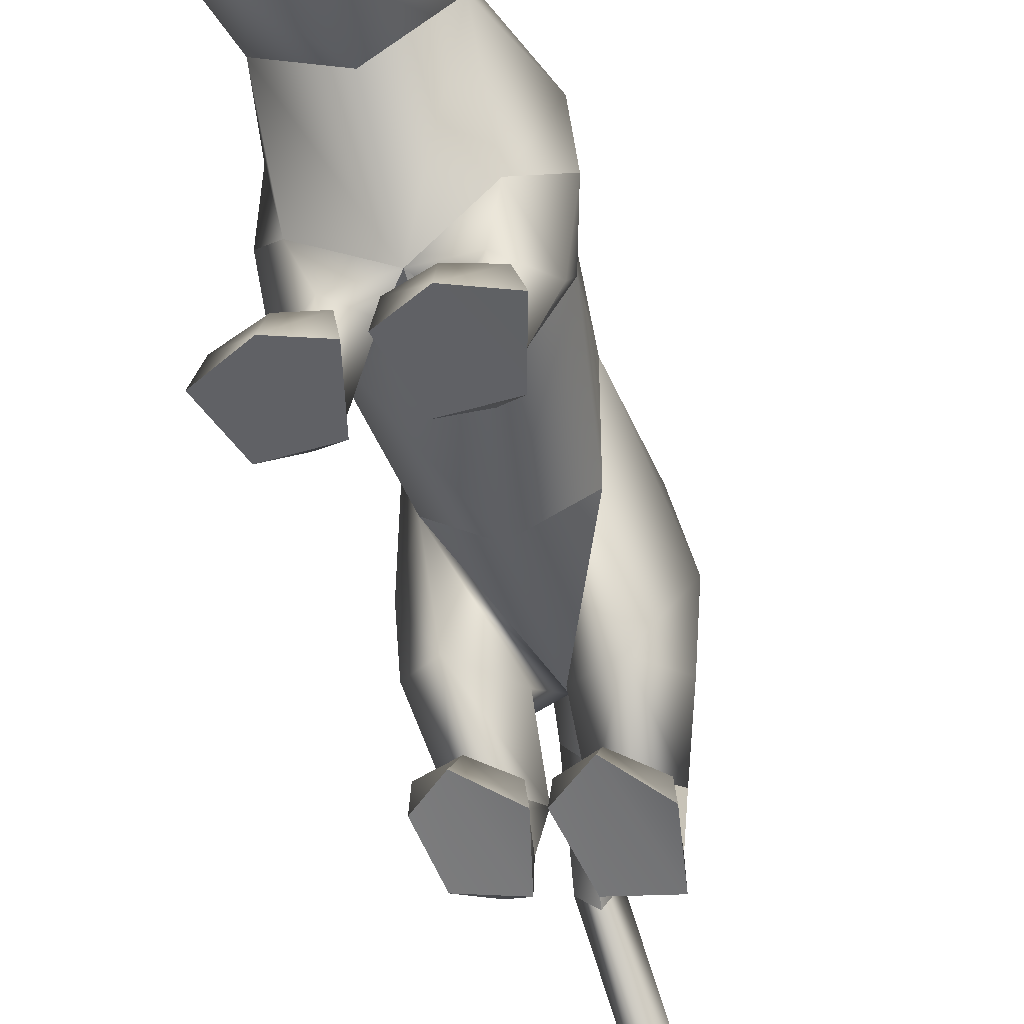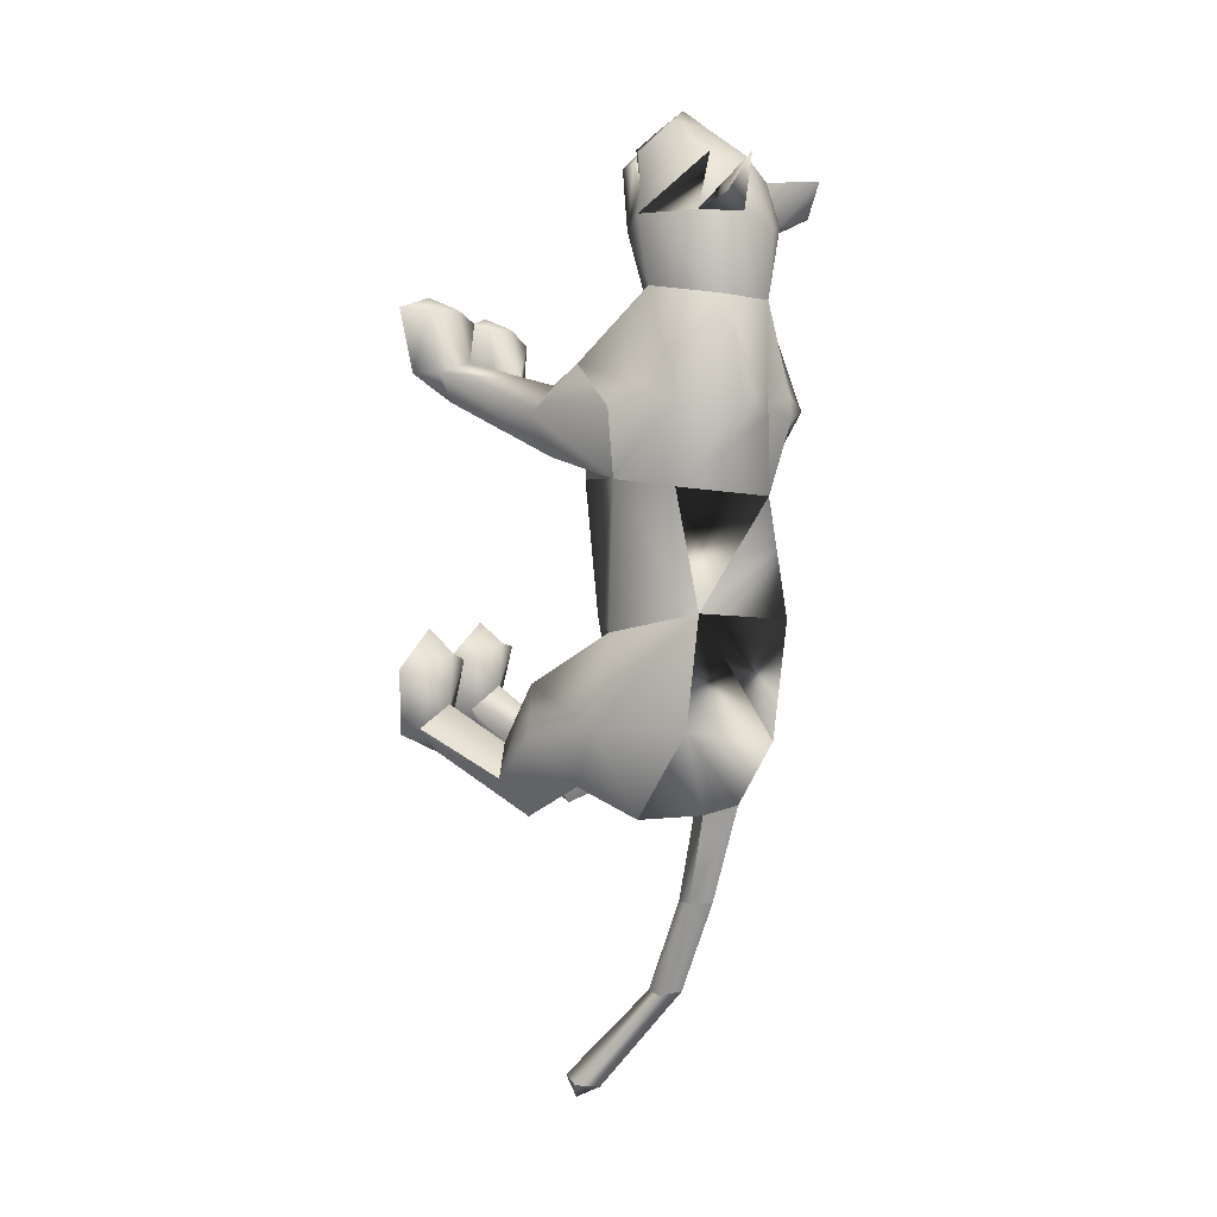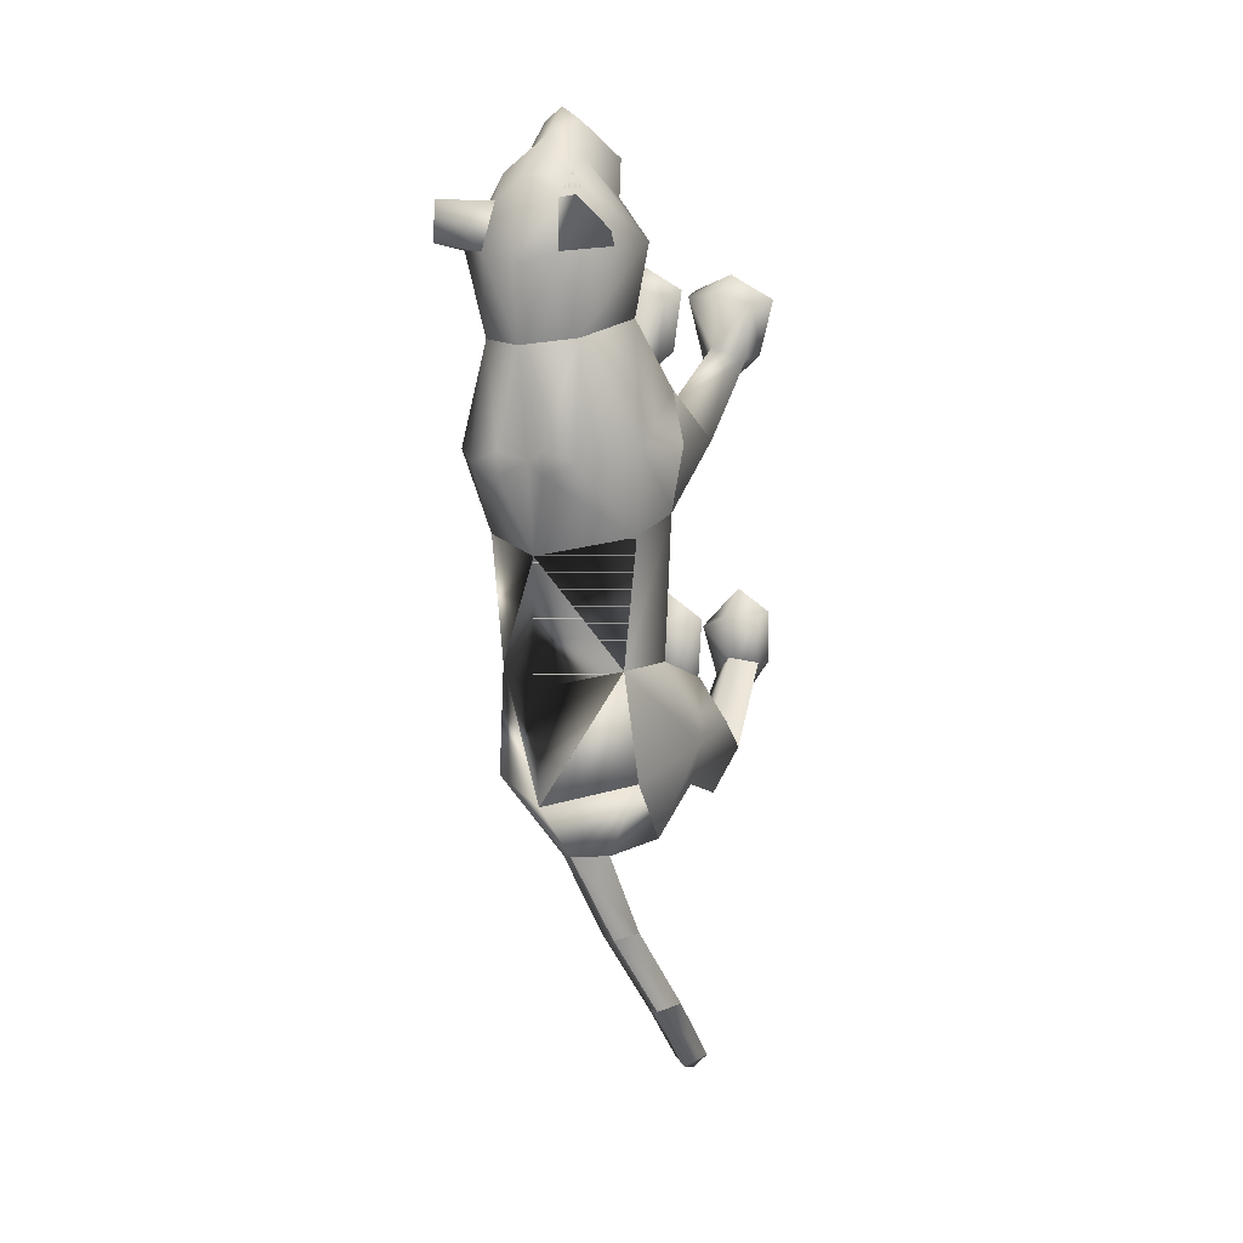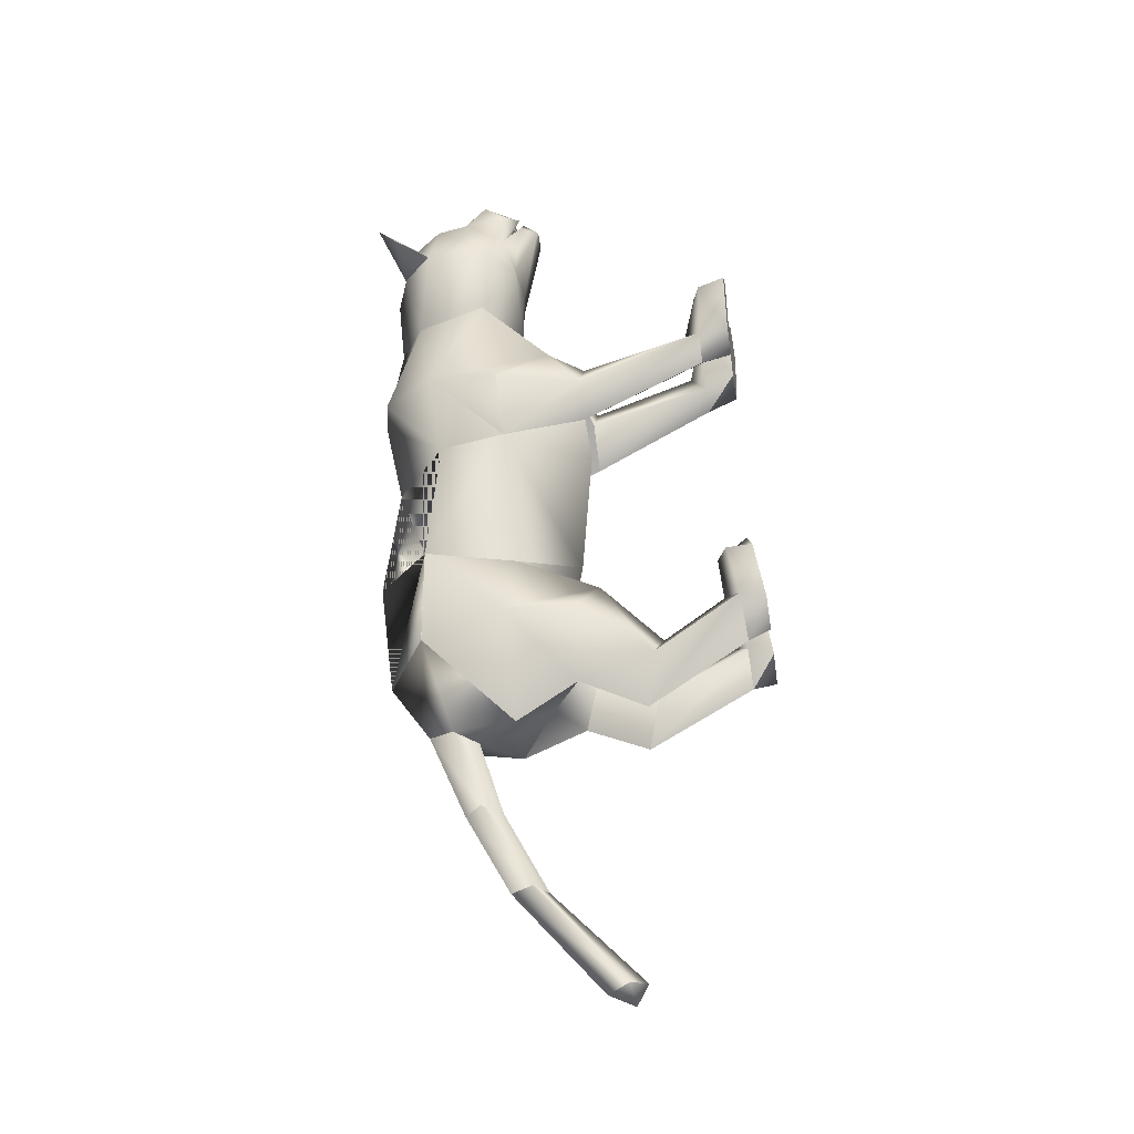
<metadata>
{"format":"obj","ext":"obj","renderer":"f3d","projection":"perspective","resolution":1024,"background":"white","views":[{"elev":-46.0,"azim":17.9,"up":"+Y"},{"elev":-5.7,"azim":125.4,"up":"+Z"},{"elev":12.9,"azim":-152.8,"up":"+Z"},{"elev":-26.8,"azim":-81.2,"up":"+Z"}]}
</metadata>
<code>
o nodes[115]___standing_lookwtf.001_meshes[0].003
v -0.02657 0.2031 0.5818
v -0.02195 0.1949 0.598
v -0.02469 0.1573 0.5554
v 0.05015 0.2865 0.587
v 0.1423 0.2488 0.4443
v 0.05925 0.3458 0.5619
v -0.000662 0.3021 0.6243
v 0.0347 0.2522 0.6411
v 0.00336 0.1987 0.6391
v 0.08273 0.21 0.5773
v 0.04348 0.1777 0.5966
v -0.03783 0.1751 0.6
v -0.08019 0.2046 0.5837
v 0.002471 0.2524 0.6664
v -0.03168 0.2502 0.644
v -0.0511 0.2854 0.5894
v -0.06542 0.3422 0.566
v -0.1477 0.2362 0.4537
v -0.004256 0.3818 0.56
v -0.02195 0.1949 0.598
v -0.04022 0.1938 0.585
v -0.02469 0.1573 0.5554
v -0.04022 0.1938 0.585
v -0.02657 0.2031 0.5818
v -0.02469 0.1573 0.5554
v 0.02876 0.2049 0.5798
v 0.02883 0.1591 0.5534
v 0.02576 0.1964 0.5962
v 0.02576 0.1964 0.5962
v 0.02883 0.1591 0.5534
v 0.04333 0.1965 0.5819
v 0.04333 0.1965 0.5819
v 0.02883 0.1591 0.5534
v 0.02876 0.2049 0.5798
v -0.007063 0.4349 0.422
v 0.1656 0.2015 0.106
v 0.1656 0.2015 0.106
v -0.1896 0.1899 0.1211
v -0.1896 0.1899 0.1211
v 0.001599 0.2074 0.6028
v 0.002388 0.1828 0.5969
v 0.0465 0.1928 0.549
v 0.0423 0.2436 0.5405
v 0.038 0.2218 0.5614
v -0.04492 0.1897 0.5521
v -0.0379 0.2194 0.5639
v -0.04448 0.2408 0.5432
v -0.0379 0.2194 0.5639
v -0.04448 0.2408 0.5432
v -0.04492 0.1897 0.5521
v 0.0465 0.1928 0.549
v -0.04492 0.1897 0.5521
v 0.002388 0.1828 0.5969
v 0.003618 0.1725 0.6176
v 0.04527 0.1738 0.5744
v 0.03205 0.1398 0.5718
v 0.003901 0.1386 0.5856
v -0.02508 0.138 0.5742
v -0.04079 0.171 0.5777
v 0.001599 0.2074 0.6028
v 0.038 0.2218 0.5614
v 0.0465 0.1928 0.549
v 0.0423 0.2436 0.5405
v 0.002388 0.1828 0.5969
v -0.1322 0.4553 0.534
v -0.168 0.4091 0.4791
v -0.1322 0.4553 0.534
v -0.168 0.4091 0.4791
v 0.1394 0.4313 0.4528
v 0.1146 0.4659 0.5236
v 0.1394 0.4313 0.4528
v 0.1146 0.4659 0.5236
v -0.05178 0.1522 -0.5779
v 0.0476 -0.26 0.2231
v 0.1036 -0.2563 0.3764
v 0.02905 -0.2547 0.338
v 0.02905 -0.2547 0.338
v 0.03663 -0.2004 0.331
v 0.0476 -0.26 0.2231
v 0.1438 -0.2598 0.2244
v 0.1837 -0.2594 0.3433
v 0.1637 -0.2033 0.3337
v 0.09698 -0.1892 0.3442
v 0.1837 -0.2594 0.3433
v 0.1438 -0.2598 0.2244
v 0.0476 -0.26 0.2231
v 0.1036 -0.2563 0.3764
v -0.03057 -0.2621 0.2238
v 0.001763 -0.2553 0.3379
v -0.06892 -0.2586 0.3692
v -0.1267 -0.263 0.2225
v -0.1536 -0.2602 0.3264
v -0.06892 -0.2586 0.3692
v -0.06965 -0.194 0.3385
v -0.1374 -0.2086 0.3198
v 0.001763 -0.2553 0.3379
v -0.009769 -0.202 0.3303
v -0.1267 -0.263 0.2225
v -0.03057 -0.2621 0.2238
v -0.03057 -0.2621 0.2238
v -0.1536 -0.2602 0.3264
v 0.1368 0.1444 -0.4471
v -0.2128 0.1645 -0.3989
v -0.09762 -0.07969 -1.072
v -0.1004 -0.05854 -1.111
v -0.07113 -0.03968 -1.086
v -0.1311 -0.05107 -1.076
v -0.1056 -0.008803 -1.09
v -0.1311 -0.05107 -1.076
v -0.1056 -0.008803 -1.09
v -0.07113 -0.03968 -1.086
v -0.09762 -0.07969 -1.072
v 0.1053 -0.3151 -0.4453
v 0.0171 -0.3154 -0.4205
v 0.000491 -0.294 -0.2946
v 0.06699 -0.2798 -0.2462
v 0.06077 -0.2269 -0.294
v 0.1299 -0.2974 -0.3255
v 0.003437 -0.247 -0.3032
v 0.1237 -0.2512 -0.3341
v 0.0171 -0.3154 -0.4205
v 0.06699 -0.2798 -0.2462
v 0.1053 -0.3151 -0.4453
v 0.1299 -0.2974 -0.3255
v 0.0171 -0.3154 -0.4205
v 0.000491 -0.294 -0.2946
v -0.1312 -0.3131 -0.3699
v -0.04876 -0.3147 -0.4004
v -0.1383 -0.2425 -0.2678
v -0.08203 -0.223 -0.2656
v -0.1404 -0.2919 -0.2648
v -0.08394 -0.2786 -0.2232
v -0.01773 -0.2932 -0.29
v -0.02516 -0.2459 -0.2966
v -0.04876 -0.3147 -0.4004
v -0.01773 -0.2932 -0.29
v -0.08394 -0.2786 -0.2232
v -0.04876 -0.3147 -0.4004
v -0.1312 -0.3131 -0.3699
v -0.1404 -0.2919 -0.2648
v -0.01755 0.4119 0.1095
v -0.007995 0.4213 0.2966
v 0.1133 0.2512 0.3233
v 0.07657 0.3775 0.2989
v -0.1209 0.2337 0.329
v -0.09009 0.3674 0.3072
v -0.001386 0.1698 0.3252
v -0.007995 0.4213 0.2966
v 0.07657 0.3775 0.2989
v 0.1133 0.2512 0.3233
v -0.1209 0.2337 0.329
v -0.09009 0.3674 0.3072
v -0.001386 0.1698 0.3252
v -0.01218 0.02486 0.01846
v -0.02574 0.409 -0.04485
v 0.1134 0.3064 -0.03644
v -0.01218 0.02486 0.01846
v -0.1585 0.3004 -0.02017
v 0.02384 0.4364 0.1269
v 0.1128 0.09785 0.204
v 0.1128 0.09785 0.204
v -0.1234 0.09512 0.1978
v -0.05621 0.4352 0.1318
v -0.1234 0.09512 0.1978
v 0.07612 0.181 0.4378
v -0.00201 0.2414 0.4972
v 0.0761 0.2089 0.5158
v -0.07692 0.2037 0.5206
v 0.07612 0.181 0.4378
v -0.001081 0.1677 0.4256
v -0.07838 0.1746 0.4421
v -0.07838 0.1746 0.4421
v -0.0735 0.4071 0.4443
v -0.06303 0.3862 0.5258
v -0.1414 0.3455 0.4509
v -0.06303 0.3862 0.5258
v -0.1414 0.3455 0.4509
v -0.06303 0.3862 0.5258
v -0.0735 0.4071 0.4443
v -0.1414 0.3455 0.4509
v 0.06041 0.4159 0.4405
v 0.05008 0.3887 0.5195
v 0.124 0.3619 0.438
v 0.124 0.3619 0.438
v 0.06041 0.4159 0.4405
v 0.05008 0.3887 0.5195
v 0.05009 0.3887 0.5194
v -0.02823 0.04206 -0.2333
v -0.03763 0.4359 -0.2601
v 0.03078 0.02609 0.1203
v 0.09103 0.02304 0.04631
v 0.08708 0.02578 0.1768
v 0.1511 0.02321 0.1147
v 0.03078 0.02609 0.1203
v 0.09103 0.02304 0.04631
v 0.09103 0.02304 0.04631
v -0.04386 0.0267 0.1212
v -0.112 0.02586 0.0487
v -0.0949 0.0278 0.1724
v -0.1655 0.02869 0.1051
v -0.112 0.02586 0.0487
v -0.04386 0.0267 0.1212
v -0.112 0.02586 0.0487
v -0.03198 0.4095 -0.4697
v -0.03198 0.4095 -0.4697
v 0.09677 -0.2048 0.1704
v 0.1381 -0.2023 0.2214
v 0.08601 -0.1701 0.2432
v 0.09677 -0.2048 0.1704
v 0.05426 -0.2038 0.2003
v 0.09677 -0.2048 0.1704
v -0.04301 -0.2062 0.2022
v -0.07131 -0.1733 0.2441
v -0.1243 -0.2066 0.2204
v -0.08898 -0.2079 0.173
v -0.08898 -0.2079 0.173
v -0.08898 -0.2079 0.173
v -0.09489 0.2754 -0.5864
v -0.05278 0.2328 -0.5965
v -0.04716 0.329 -0.5785
v -0.007393 0.2816 -0.5963
v -0.007393 0.2816 -0.5963
v -0.05278 0.2328 -0.5965
v -0.04716 0.329 -0.5785
v -0.04716 0.329 -0.5785
v -0.09489 0.2754 -0.5864
v -0.05278 0.2328 -0.5965
v 0.01743 0.1605 -0.6039
v 0.01743 0.1605 -0.6039
v 0.01743 0.1605 -0.6039
v -0.1271 0.1517 -0.5869
v -0.1271 0.1517 -0.5869
v -0.1271 0.1517 -0.5869
v -0.05096 0.2236 -0.7513
v -0.08573 0.1791 -0.7482
v -0.08813 0.2487 -0.7513
v -0.08813 0.2487 -0.7513
v -0.1214 0.2151 -0.7421
v -0.08573 0.1791 -0.7482
v -0.08573 0.1791 -0.7482
v -0.1214 0.2151 -0.7421
v -0.08813 0.2487 -0.7513
v -0.08573 0.1791 -0.7482
v -0.05096 0.2236 -0.7513
v -0.08813 0.2487 -0.7513
v -0.01946 0.006749 -0.434
v 0.03994 0.04482 -0.5452
v 0.123 0.000765 -0.4574
v 0.03994 0.04482 -0.5452
v 0.06902 -0.03665 -0.3604
v 0.03994 0.04482 -0.5452
v -0.05839 0.008812 -0.428
v -0.134 0.03569 -0.5179
v -0.2017 0.031 -0.3947
v -0.134 0.03569 -0.5179
v -0.1318 -0.005648 -0.3304
v -0.134 0.03569 -0.5179
v -0.1226 0.08806 -0.9116
v -0.1226 0.08806 -0.9116
v -0.155 0.1139 -0.9058
v -0.1284 0.1563 -0.9115
v -0.155 0.1139 -0.9058
v -0.1226 0.08806 -0.9116
v -0.09593 0.1289 -0.9186
v -0.09593 0.1289 -0.9186
v -0.1284 0.1563 -0.9115
v -0.1284 0.1563 -0.9115
v 0.08975 -0.09267 -0.53
v 0.02217 -0.07699 -0.5974
v -0.01685 -0.09928 -0.5108
v 0.02217 -0.07699 -0.5974
v 0.04453 -0.1157 -0.4624
v 0.08975 -0.09267 -0.53
v 0.02217 -0.07699 -0.5974
v -0.01685 -0.09928 -0.5108
v 0.04453 -0.1157 -0.4624
v -0.06074 -0.1023 -0.5023
v -0.1208 -0.0908 -0.5711
v -0.1637 -0.1064 -0.4811
v -0.1057 -0.1206 -0.4348
v -0.1208 -0.0908 -0.5711
v -0.06074 -0.1023 -0.5023
v -0.1208 -0.0908 -0.5711
v -0.1637 -0.1064 -0.4811
v -0.1057 -0.1206 -0.4348
v 0.05715 -0.2367 -0.3894
v 0.1058 -0.2674 -0.436
v 0.1058 -0.2674 -0.436
v 0.0473 -0.273 -0.4776
v 0.05715 -0.2367 -0.3894
v 0.0473 -0.273 -0.4776
v 0.0473 -0.273 -0.4776
v 0.01082 -0.2669 -0.4092
v 0.01082 -0.2669 -0.4092
v 0.0473 -0.273 -0.4776
v -0.04476 -0.2664 -0.3934
v -0.08608 -0.233 -0.3477
v -0.09391 -0.2749 -0.4406
v -0.1325 -0.2641 -0.3597
v -0.09391 -0.2749 -0.4406
v -0.1325 -0.2641 -0.3597
v -0.09391 -0.2749 -0.4406
v -0.08608 -0.233 -0.3477
v -0.04476 -0.2664 -0.3934
v -0.09391 -0.2749 -0.4406
v 0.0782 0.4285 0.1046
v 0.02121 0.4373 0.08787
v 0.1527 0.3341 0.1095
v 0.1253 0.1846 -0.0136
v 0.1253 0.1846 -0.0136
v 0.1253 0.1846 -0.0136
v 0.1253 0.1846 -0.0136
v 0.1253 0.1846 -0.0136
v 0.1253 0.1846 -0.0136
v -0.1823 0.3248 0.128
v -0.1127 0.4247 0.1152
v -0.05863 0.4358 0.09228
v -0.1618 0.1778 0.000514
v -0.1618 0.1778 0.000514
v -0.1618 0.1778 0.000514
v -0.1618 0.1778 0.000514
v -0.1618 0.1778 0.000514
v 0.07282 0.1379 -0.2758
v 0.07901 0.331 -0.2535
v 0.07282 0.1379 -0.2758
v 0.07901 0.331 -0.2535
v 0.07901 0.331 -0.2535
v 0.07282 0.1379 -0.2758
v 0.09749 0.3166 -0.4561
v 0.09749 0.3166 -0.4561
v 0.09749 0.3166 -0.4561
v -0.149 0.3274 -0.2415
v -0.1373 0.1498 -0.2654
v -0.149 0.3274 -0.2415
v -0.1373 0.1498 -0.2654
v -0.1373 0.1498 -0.2654
v -0.149 0.3274 -0.2415
v -0.1742 0.3229 -0.4336
v -0.174 0.3226 -0.4336
v -0.174 0.3226 -0.4336
v -0.005098 0.04639 0.1622
v -0.005098 0.04639 0.1622
v -0.005098 0.04639 0.1622
v -0.005098 0.04639 0.1622
v -0.005098 0.04639 0.1622
v -0.005098 0.04639 0.1622
v -0.005098 0.04639 0.1622
v -0.04648 0.09329 -0.5358
v -0.04648 0.09329 -0.5358
v -0.04648 0.09329 -0.5358
v -0.7073 0.1034 1.196
v -0.7073 0.1034 1.196
v -0.007393 0.2816 -0.5963
v -0.174 0.3226 -0.4336
v -0.03198 0.4095 -0.4697
v -0.149 0.3274 -0.2415
v -0.1727 0.321 -0.4337
v -0.03084 0.4081 -0.47
v -0.1477 0.3258 -0.2417
v -0.03213 0.4097 -0.4697
v -0.1491 0.3276 -0.2414
f 327 155 189
f 155 337 189
f 205 189 337
f 340 356 354
f 189 205 327
f 178 180 17
f 354 359 357
f 337 355 356
f 359 338 357
f 355 359 356
f 359 360 361
f 340 337 356
f 354 356 359
f 337 205 355
f 359 361 338
f 355 358 359
f 359 358 360
f 1 2 3
f 4 5 6
f 7 4 6
f 7 8 4
f 9 10 8
f 8 10 4
f 11 10 9
f 12 9 13
f 14 8 7
f 14 9 8
f 14 15 9
f 9 15 13
f 15 16 13
f 7 16 15
f 14 7 15
f 7 17 16
f 16 17 18
f 6 19 7
f 17 7 19
f 20 21 22
f 23 24 25
f 26 27 28
f 29 30 31
f 32 33 34
f 35 173 174
f 18 17 175
f 174 17 19
f 17 174 175
f 35 174 19
f 65 66 176
f 176 66 177
f 178 179 67
f 68 67 179
f 180 68 179
f 173 35 142
f 143 144 5
f 145 18 146
f 18 175 146
f 146 175 173
f 146 173 142
f 181 142 35
f 186 184 69
f 144 142 181
f 144 181 183
f 5 144 183
f 5 183 6
f 70 182 69
f 184 185 71
f 71 185 72
f 186 72 185
f 6 183 187
f 187 19 6
f 35 19 187
f 35 187 181
f 143 5 165
f 40 41 42
f 42 43 44
f 40 45 41
f 45 40 46
f 45 46 47
f 48 49 50
f 166 11 9
f 11 167 10
f 167 4 10
f 4 167 5
f 51 167 166
f 166 167 11
f 52 166 168
f 166 12 168
f 166 9 12
f 12 13 168
f 52 53 166
f 51 166 53
f 54 51 53
f 54 55 51
f 56 55 54
f 54 53 52
f 57 56 54
f 167 51 55
f 55 169 167
f 56 169 55
f 56 170 169
f 56 57 170
f 58 170 57
f 57 54 58
f 58 54 59
f 54 52 59
f 168 59 52
f 58 171 170
f 58 59 171
f 171 59 168
f 5 167 165
f 60 48 50
f 147 143 165
f 165 170 147
f 172 147 170
f 168 13 16
f 16 18 168
f 18 172 168
f 145 172 18
f 147 172 145
f 61 62 63
f 60 62 61
f 62 60 64
f 42 44 40
f 50 64 60
f 148 149 159
f 159 149 306
f 306 307 159
f 308 149 150
f 308 306 149
f 159 307 141
f 159 141 148
f 150 160 308
f 308 160 36
f 162 341 151
f 315 151 152
f 315 152 316
f 163 148 141
f 163 141 317
f 316 163 317
f 163 316 152
f 148 163 152
f 162 315 38
f 151 315 162
f 153 151 341
f 341 150 153
f 150 341 160
f 342 154 309
f 155 307 156
f 156 307 306
f 156 306 308
f 310 156 308
f 343 318 157
f 158 315 316
f 158 316 317
f 155 158 317
f 141 155 317
f 141 307 155
f 319 315 158
f 38 315 320
f 36 311 308
f 344 312 190
f 190 312 191
f 192 193 161
f 193 37 161
f 192 161 345
f 192 345 194
f 193 313 37
f 195 313 193
f 346 197 321
f 197 198 321
f 199 164 200
f 199 347 164
f 200 164 39
f 200 39 322
f 201 200 322
f 199 202 347
f 157 318 188
f 157 188 314
f 318 158 332
f 333 334 103
f 158 155 332
f 155 189 332
f 335 318 332
f 318 335 188
f 314 188 323
f 155 324 189
f 156 324 155
f 325 102 326
f 323 324 314
f 314 324 156
f 188 336 348
f 360 338 361
f 327 329 204
f 228 349 73
f 327 204 189
f 231 73 349
f 337 189 204
f 102 330 326
f 339 232 103
f 330 102 229
f 188 348 328
f 103 334 339
f 350 246 325
f 350 230 247
f 102 248 249
f 247 246 350
f 250 325 246
f 325 250 102
f 249 229 102
f 248 102 250
f 350 333 252
f 253 103 232
f 103 253 254
f 350 255 233
f 255 350 252
f 256 252 333
f 254 256 103
f 333 103 256
f 340 218 231
f 231 218 219
f 340 220 218
f 73 231 219
f 73 219 228
f 228 219 221
f 331 228 221
f 331 221 220
f 331 220 205
f 340 205 220
f 206 195 207
f 74 75 76
f 77 78 79
f 80 75 74
f 80 81 75
f 82 208 83
f 82 207 208
f 84 85 82
f 82 85 207
f 207 85 209
f 85 86 209
f 87 82 83
f 77 87 78
f 78 87 83
f 192 194 210
f 195 193 207
f 79 210 211
f 194 196 210
f 84 82 87
f 192 207 193
f 78 210 79
f 78 208 210
f 78 83 208
f 207 192 208
f 211 210 196
f 210 208 192
f 277 278 257
f 253 279 254
f 252 277 257
f 277 256 280
f 256 254 279
f 279 280 256
f 252 256 277
f 279 253 281
f 268 269 249
f 246 270 250
f 246 251 270
f 270 251 271
f 250 268 248
f 249 248 268
f 268 250 272
f 270 272 250
f 296 282 297
f 282 296 283
f 298 283 296
f 297 284 299
f 284 297 285
f 285 297 282
f 300 301 281
f 281 301 279
f 127 302 128
f 301 302 127
f 301 127 129
f 129 303 301
f 130 131 132
f 133 130 132
f 133 134 130
f 133 135 134
f 131 129 127
f 130 129 131
f 129 130 303
f 134 303 130
f 134 304 303
f 134 135 304
f 135 305 304
f 136 137 138
f 137 139 138
f 137 140 139
f 212 199 213
f 88 89 90
f 91 90 92
f 93 94 95
f 96 97 93
f 97 94 93
f 97 213 94
f 95 94 213
f 95 213 214
f 95 214 98
f 214 215 98
f 98 215 99
f 96 100 97
f 97 100 212
f 97 212 213
f 216 214 201
f 214 213 199
f 100 217 212
f 217 203 212
f 202 212 203
f 199 212 202
f 101 93 95
f 101 95 98
f 91 88 90
f 201 214 200
f 199 200 214
f 286 287 273
f 288 113 289
f 113 114 289
f 115 116 117
f 117 116 118
f 269 268 288
f 119 117 290
f 120 288 290
f 291 269 288
f 292 293 274
f 275 274 293
f 115 117 119
f 276 275 286
f 293 286 275
f 118 113 120
f 119 290 294
f 273 276 286
f 119 294 121
f 121 294 295
f 120 290 117
f 288 120 113
f 122 123 124
f 117 118 120
f 122 125 123
f 115 119 121
f 126 125 122
f 234 353 235
f 223 235 353
f 236 224 234
f 237 238 225
f 238 226 225
f 238 239 226
f 227 226 239
f 234 224 222
f 240 241 258
f 104 105 106
f 105 107 108
f 259 260 109
f 110 109 261
f 242 262 241
f 243 263 244
f 109 260 261
f 111 261 264
f 244 263 265
f 104 107 105
f 110 261 111
f 111 259 112
f 105 108 106
f 259 111 264
f 109 112 259
f 265 245 244
f 258 241 262
f 266 245 265
f 267 262 242
f 158 337 155
f 327 156 155
f 327 331 205
f 6 184 5
f 72 186 69
f 205 354 355
f 355 357 358
f 357 360 358
f 205 340 354
f 355 354 357
f 357 338 360

</code>
